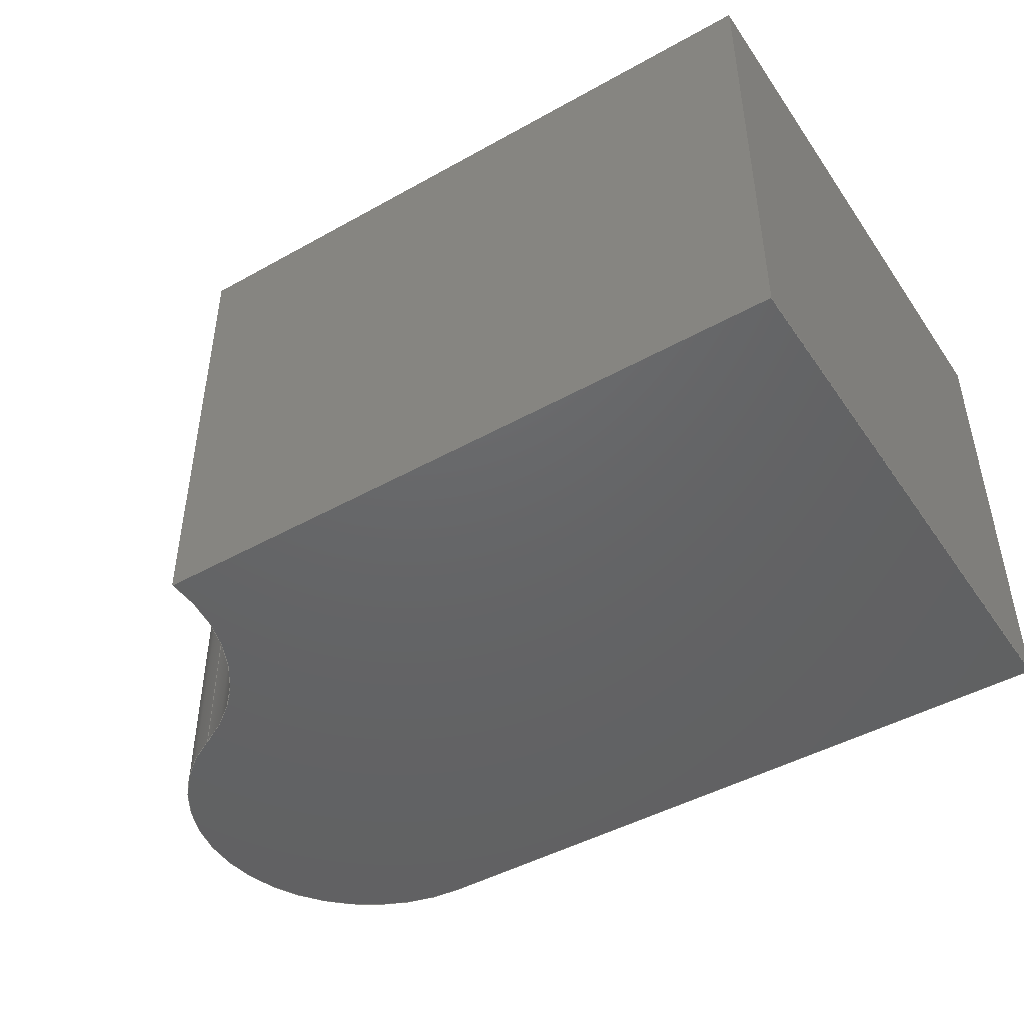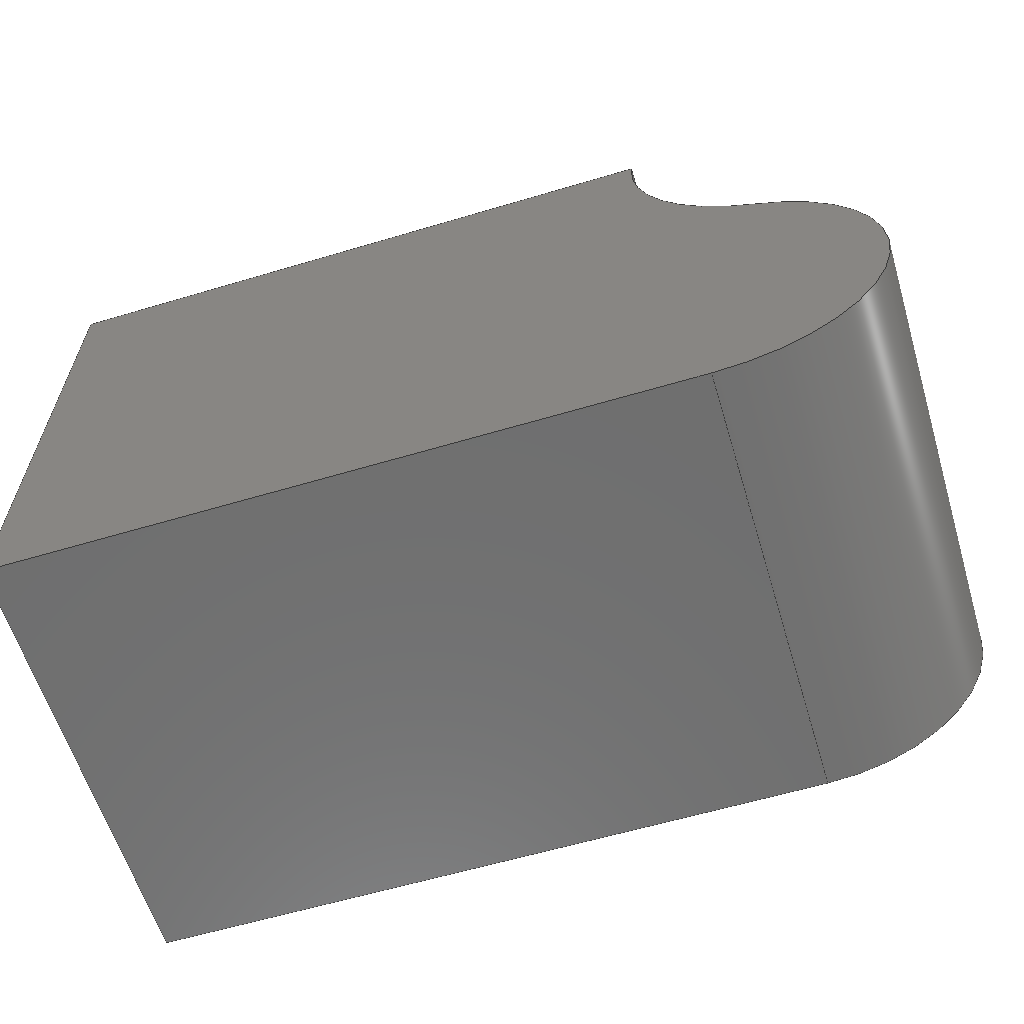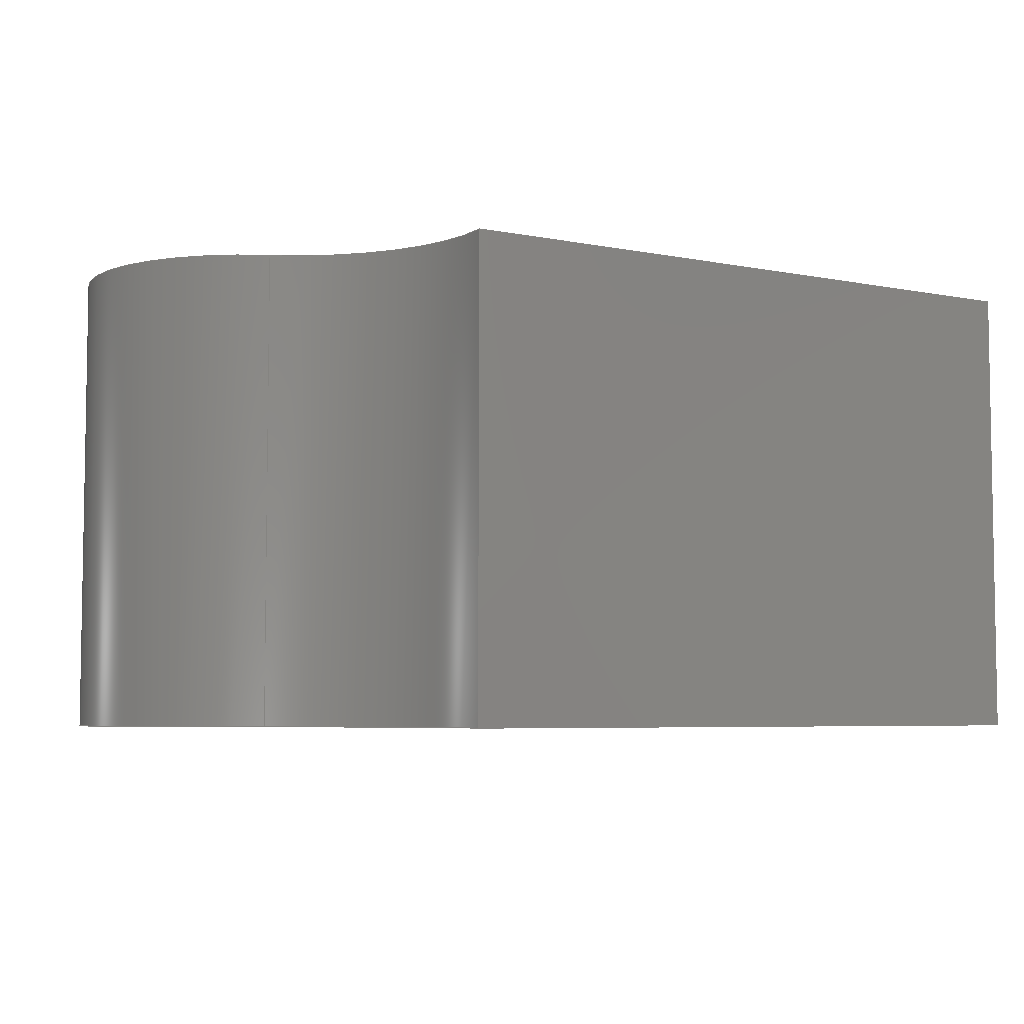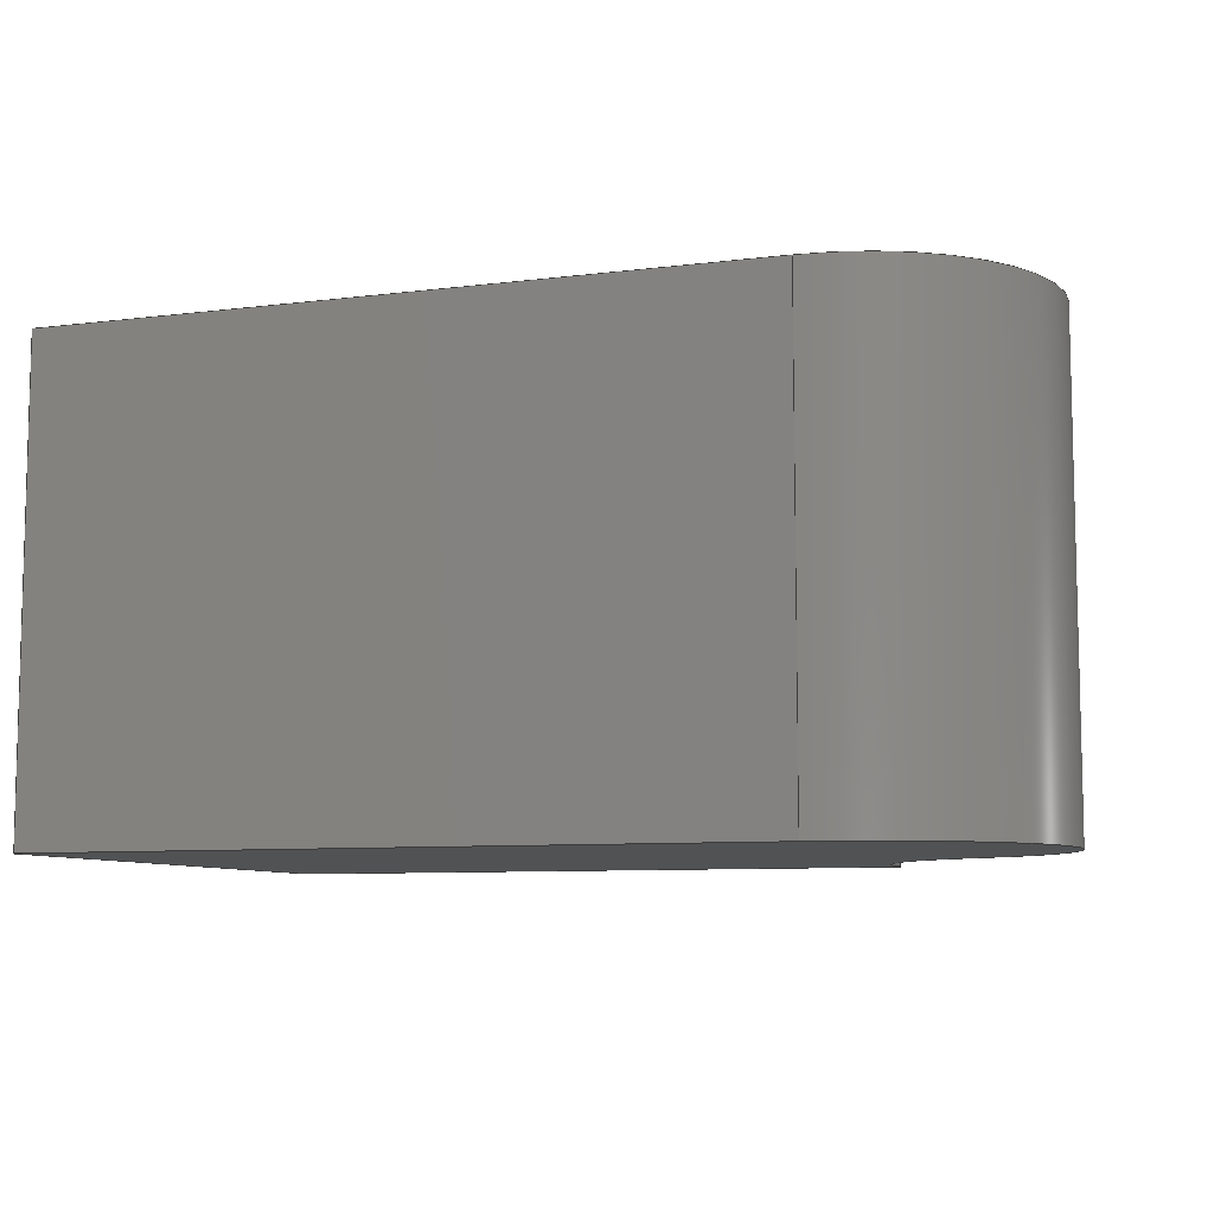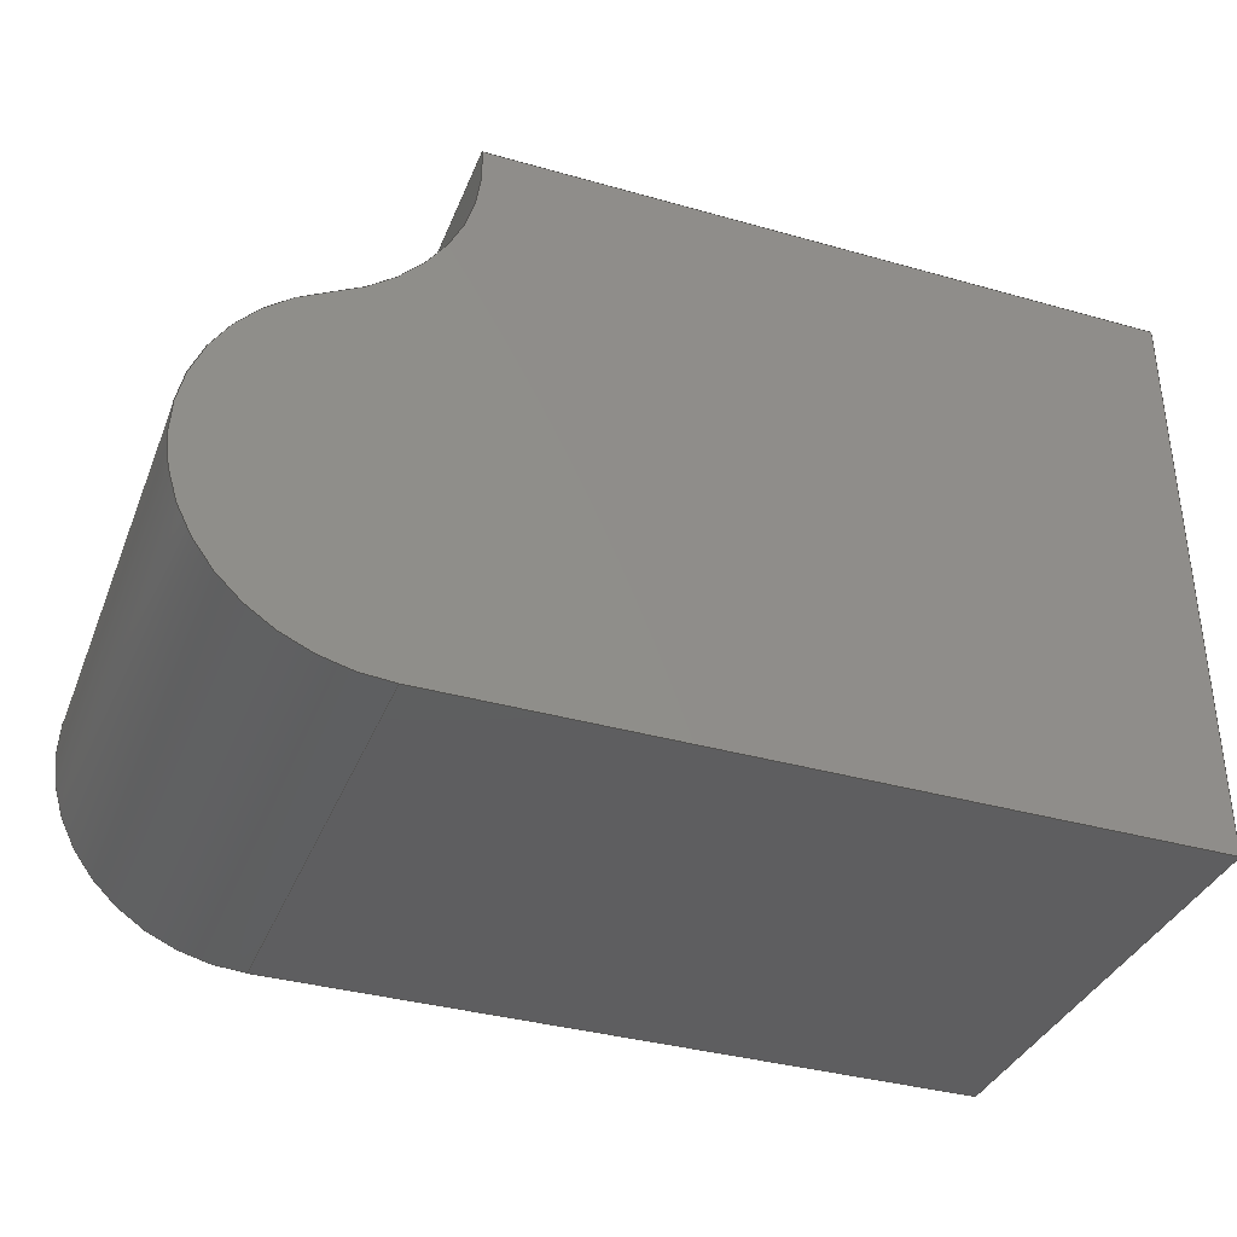
<metadata>
{"format":"step","ext":"step","renderer":"f3d","projection":"perspective","resolution":1024,"background":"white","views":[{"elev":-46.1,"azim":32.6,"up":"+Y"},{"elev":-61.1,"azim":-163.1,"up":"+Z"},{"elev":-5.5,"azim":-31.7,"up":"+Y"},{"elev":-8.2,"azim":-160.9,"up":"+Y"},{"elev":-36.3,"azim":-20.3,"up":"+Z"}]}
</metadata>
<code>
ISO-10303-21;
DATA;
#1=MECHANICAL_DESIGN_GEOMETRIC_PRESENTATION_REPRESENTATION('',(#4),#211);
#2=SHAPE_REPRESENTATION_RELATIONSHIP('SRR','None',#218,#3);
#3=ADVANCED_BREP_SHAPE_REPRESENTATION('',(#5),#210);
#4=STYLED_ITEM('',(#228),#5);
#5=MANIFOLD_SOLID_BREP('Body1',#115);
#6=CIRCLE('',#132,1.4);
#7=CIRCLE('',#133,1.4);
#8=CIRCLE('',#135,1.3);
#9=CIRCLE('',#136,1.3);
#10=CYLINDRICAL_SURFACE('',#131,1.4);
#11=CYLINDRICAL_SURFACE('',#134,1.3);
#12=FACE_OUTER_BOUND('',#19,.T.);
#13=FACE_OUTER_BOUND('',#20,.T.);
#14=FACE_OUTER_BOUND('',#21,.T.);
#15=FACE_OUTER_BOUND('',#22,.T.);
#16=FACE_OUTER_BOUND('',#23,.T.);
#17=FACE_OUTER_BOUND('',#24,.T.);
#18=FACE_OUTER_BOUND('',#25,.T.);
#19=EDGE_LOOP('',(#73,#74,#75,#76));
#20=EDGE_LOOP('',(#77,#78,#79,#80));
#21=EDGE_LOOP('',(#81,#82,#83,#84));
#22=EDGE_LOOP('',(#85,#86,#87,#88));
#23=EDGE_LOOP('',(#89,#90,#91,#92));
#24=EDGE_LOOP('',(#93,#94,#95,#96,#97));
#25=EDGE_LOOP('',(#98,#99,#100,#101,#102));
#26=LINE('',#179,#37);
#27=LINE('',#181,#38);
#28=LINE('',#183,#39);
#29=LINE('',#184,#40);
#30=LINE('',#187,#41);
#31=LINE('',#189,#42);
#32=LINE('',#190,#43);
#33=LINE('',#196,#44);
#34=LINE('',#202,#45);
#35=LINE('',#204,#46);
#36=LINE('',#205,#47);
#37=VECTOR('',#144,1);
#38=VECTOR('',#145,1);
#39=VECTOR('',#146,1);
#40=VECTOR('',#147,1);
#41=VECTOR('',#150,1);
#42=VECTOR('',#151,1);
#43=VECTOR('',#152,1);
#44=VECTOR('',#159,1);
#45=VECTOR('',#166,1);
#46=VECTOR('',#169,1);
#47=VECTOR('',#170,1);
#48=VERTEX_POINT('',#177);
#49=VERTEX_POINT('',#178);
#50=VERTEX_POINT('',#180);
#51=VERTEX_POINT('',#182);
#52=VERTEX_POINT('',#186);
#53=VERTEX_POINT('',#188);
#54=VERTEX_POINT('',#192);
#55=VERTEX_POINT('',#194);
#56=VERTEX_POINT('',#198);
#57=VERTEX_POINT('',#200);
#58=EDGE_CURVE('',#48,#49,#26,.T.);
#59=EDGE_CURVE('',#48,#50,#27,.T.);
#60=EDGE_CURVE('',#51,#50,#28,.T.);
#61=EDGE_CURVE('',#49,#51,#29,.T.);
#62=EDGE_CURVE('',#49,#52,#30,.T.);
#63=EDGE_CURVE('',#53,#51,#31,.T.);
#64=EDGE_CURVE('',#52,#53,#32,.T.);
#65=EDGE_CURVE('',#52,#54,#6,.T.);
#66=EDGE_CURVE('',#55,#53,#7,.T.);
#67=EDGE_CURVE('',#54,#55,#33,.T.);
#68=EDGE_CURVE('',#56,#54,#8,.T.);
#69=EDGE_CURVE('',#57,#55,#9,.T.);
#70=EDGE_CURVE('',#56,#57,#34,.T.);
#71=EDGE_CURVE('',#48,#56,#35,.T.);
#72=EDGE_CURVE('',#50,#57,#36,.T.);
#73=ORIENTED_EDGE('',*,*,#58,.F.);
#74=ORIENTED_EDGE('',*,*,#59,.T.);
#75=ORIENTED_EDGE('',*,*,#60,.F.);
#76=ORIENTED_EDGE('',*,*,#61,.F.);
#77=ORIENTED_EDGE('',*,*,#62,.F.);
#78=ORIENTED_EDGE('',*,*,#61,.T.);
#79=ORIENTED_EDGE('',*,*,#63,.F.);
#80=ORIENTED_EDGE('',*,*,#64,.F.);
#81=ORIENTED_EDGE('',*,*,#65,.F.);
#82=ORIENTED_EDGE('',*,*,#64,.T.);
#83=ORIENTED_EDGE('',*,*,#66,.F.);
#84=ORIENTED_EDGE('',*,*,#67,.F.);
#85=ORIENTED_EDGE('',*,*,#68,.T.);
#86=ORIENTED_EDGE('',*,*,#67,.T.);
#87=ORIENTED_EDGE('',*,*,#69,.F.);
#88=ORIENTED_EDGE('',*,*,#70,.F.);
#89=ORIENTED_EDGE('',*,*,#71,.T.);
#90=ORIENTED_EDGE('',*,*,#70,.T.);
#91=ORIENTED_EDGE('',*,*,#72,.F.);
#92=ORIENTED_EDGE('',*,*,#59,.F.);
#93=ORIENTED_EDGE('',*,*,#72,.T.);
#94=ORIENTED_EDGE('',*,*,#69,.T.);
#95=ORIENTED_EDGE('',*,*,#66,.T.);
#96=ORIENTED_EDGE('',*,*,#63,.T.);
#97=ORIENTED_EDGE('',*,*,#60,.T.);
#98=ORIENTED_EDGE('',*,*,#71,.F.);
#99=ORIENTED_EDGE('',*,*,#58,.T.);
#100=ORIENTED_EDGE('',*,*,#62,.T.);
#101=ORIENTED_EDGE('',*,*,#65,.T.);
#102=ORIENTED_EDGE('',*,*,#68,.F.);
#103=PLANE('',#129);
#104=PLANE('',#130);
#105=PLANE('',#137);
#106=PLANE('',#138);
#107=PLANE('',#139);
#108=ADVANCED_FACE('',(#12),#103,.T.);
#109=ADVANCED_FACE('',(#13),#104,.T.);
#110=ADVANCED_FACE('',(#14),#10,.F.);
#111=ADVANCED_FACE('',(#15),#11,.T.);
#112=ADVANCED_FACE('',(#16),#105,.T.);
#113=ADVANCED_FACE('',(#17),#106,.T.);
#114=ADVANCED_FACE('',(#18),#107,.F.);
#115=CLOSED_SHELL('',(#108,#109,#110,#111,#112,#113,#114));
#116=DERIVED_UNIT_ELEMENT(#118,1);
#117=DERIVED_UNIT_ELEMENT(#213,3);
#118=(
MASS_UNIT()
NAMED_UNIT(*)
SI_UNIT(.KILO.,.GRAM.)
);
#119=DERIVED_UNIT((#116,#117));
#120=MEASURE_REPRESENTATION_ITEM('density measure',
POSITIVE_RATIO_MEASURE(7850),#119);
#121=PROPERTY_DEFINITION_REPRESENTATION(#126,#123);
#122=PROPERTY_DEFINITION_REPRESENTATION(#127,#124);
#123=REPRESENTATION('material name',(#125),#210);
#124=REPRESENTATION('density',(#120),#210);
#125=DESCRIPTIVE_REPRESENTATION_ITEM('Steel','Steel');
#126=PROPERTY_DEFINITION('material property','material name',#220);
#127=PROPERTY_DEFINITION('material property','density of part',#220);
#128=AXIS2_PLACEMENT_3D('placement',#175,#140,#141);
#129=AXIS2_PLACEMENT_3D('',#176,#142,#143);
#130=AXIS2_PLACEMENT_3D('',#185,#148,#149);
#131=AXIS2_PLACEMENT_3D('',#191,#153,#154);
#132=AXIS2_PLACEMENT_3D('',#193,#155,#156);
#133=AXIS2_PLACEMENT_3D('',#195,#157,#158);
#134=AXIS2_PLACEMENT_3D('',#197,#160,#161);
#135=AXIS2_PLACEMENT_3D('',#199,#162,#163);
#136=AXIS2_PLACEMENT_3D('',#201,#164,#165);
#137=AXIS2_PLACEMENT_3D('',#203,#167,#168);
#138=AXIS2_PLACEMENT_3D('',#206,#171,#172);
#139=AXIS2_PLACEMENT_3D('',#207,#173,#174);
#140=DIRECTION('axis',(0,0,1));
#141=DIRECTION('refdir',(1,0,0));
#142=DIRECTION('center_axis',(1,0,-6.123e-17));
#143=DIRECTION('ref_axis',(-6.123e-17,0,-1));
#144=DIRECTION('',(6.123e-17,0,1));
#145=DIRECTION('',(0,1,0));
#146=DIRECTION('',(-6.123e-17,0,-1));
#147=DIRECTION('',(0,1,0));
#148=DIRECTION('center_axis',(0,0,1));
#149=DIRECTION('ref_axis',(1,0,0));
#150=DIRECTION('',(-1,0,0));
#151=DIRECTION('',(1,0,0));
#152=DIRECTION('',(0,1,0));
#153=DIRECTION('center_axis',(0,1,0));
#154=DIRECTION('ref_axis',(0.9956,0,0.09392));
#155=DIRECTION('center_axis',(0,1,0));
#156=DIRECTION('ref_axis',(0.9956,0,0.09392));
#157=DIRECTION('center_axis',(0,-1,0));
#158=DIRECTION('ref_axis',(0.9956,0,0.09392));
#159=DIRECTION('',(0,1,0));
#160=DIRECTION('center_axis',(0,1,0));
#161=DIRECTION('ref_axis',(0,0,-1));
#162=DIRECTION('center_axis',(0,1,0));
#163=DIRECTION('ref_axis',(0,0,-1));
#164=DIRECTION('center_axis',(0,1,0));
#165=DIRECTION('ref_axis',(0,0,-1));
#166=DIRECTION('',(0,1,0));
#167=DIRECTION('center_axis',(-6.168e-17,0,-1));
#168=DIRECTION('ref_axis',(-1,0,6.168e-17));
#169=DIRECTION('',(-1,0,6.168e-17));
#170=DIRECTION('',(-1,0,6.168e-17));
#171=DIRECTION('center_axis',(0,1,0));
#172=DIRECTION('ref_axis',(1,0,0));
#173=DIRECTION('center_axis',(0,1,0));
#174=DIRECTION('ref_axis',(1,0,0));
#175=CARTESIAN_POINT('',(0,0,0));
#176=CARTESIAN_POINT('Origin',(2.388e-16,0,3.9));
#177=CARTESIAN_POINT('',(0,0,0));
#178=CARTESIAN_POINT('',(2.388e-16,0,3.9));
#179=CARTESIAN_POINT('',(0,0,0));
#180=CARTESIAN_POINT('',(0,3.2,0));
#181=CARTESIAN_POINT('',(0,0,0));
#182=CARTESIAN_POINT('',(2.388e-16,3.2,3.9));
#183=CARTESIAN_POINT('',(0,3.2,0));
#184=CARTESIAN_POINT('',(2.388e-16,0,3.9));
#185=CARTESIAN_POINT('Origin',(-4.5,0,3.9));
#186=CARTESIAN_POINT('',(-4.5,0,3.9));
#187=CARTESIAN_POINT('',(2.388e-16,0,3.9));
#188=CARTESIAN_POINT('',(-4.5,3.2,3.9));
#189=CARTESIAN_POINT('',(2.388e-16,3.2,3.9));
#190=CARTESIAN_POINT('',(-4.5,0,3.9));
#191=CARTESIAN_POINT('Origin',(-5.894,0,3.769));
#192=CARTESIAN_POINT('',(-5.327,0,2.489));
#193=CARTESIAN_POINT('Origin',(-5.894,0,3.769));
#194=CARTESIAN_POINT('',(-5.327,3.2,2.489));
#195=CARTESIAN_POINT('Origin',(-5.894,3.2,3.769));
#196=CARTESIAN_POINT('',(-5.327,0,2.489));
#197=CARTESIAN_POINT('Origin',(-4.8,0,1.3));
#198=CARTESIAN_POINT('',(-4.8,0,2.22e-16));
#199=CARTESIAN_POINT('Origin',(-4.8,0,1.3));
#200=CARTESIAN_POINT('',(-4.8,3.2,2.22e-16));
#201=CARTESIAN_POINT('Origin',(-4.8,3.2,1.3));
#202=CARTESIAN_POINT('',(-4.8,0,2.22e-16));
#203=CARTESIAN_POINT('Origin',(0,0,0));
#204=CARTESIAN_POINT('',(0,0,0));
#205=CARTESIAN_POINT('',(0,3.2,0));
#206=CARTESIAN_POINT('Origin',(-3.05,3.2,1.95));
#207=CARTESIAN_POINT('Origin',(-3.05,0,1.95));
#208=UNCERTAINTY_MEASURE_WITH_UNIT(LENGTH_MEASURE(0.001),#212,
'DISTANCE_ACCURACY_VALUE',
'Maximum model space distance between geometric entities at asserted c
onnectivities');
#209=UNCERTAINTY_MEASURE_WITH_UNIT(LENGTH_MEASURE(0.001),#212,
'DISTANCE_ACCURACY_VALUE',
'Maximum model space distance between geometric entities at asserted c
onnectivities');
#210=(
GEOMETRIC_REPRESENTATION_CONTEXT(3)
GLOBAL_UNCERTAINTY_ASSIGNED_CONTEXT((#208))
GLOBAL_UNIT_ASSIGNED_CONTEXT((#212,#214,#215))
REPRESENTATION_CONTEXT('','3D')
);
#211=(
GEOMETRIC_REPRESENTATION_CONTEXT(3)
GLOBAL_UNCERTAINTY_ASSIGNED_CONTEXT((#209))
GLOBAL_UNIT_ASSIGNED_CONTEXT((#212,#214,#215))
REPRESENTATION_CONTEXT('','3D')
);
#212=(
LENGTH_UNIT()
NAMED_UNIT(*)
SI_UNIT(.CENTI.,.METRE.)
);
#213=(
LENGTH_UNIT()
NAMED_UNIT(*)
SI_UNIT($,.METRE.)
);
#214=(
NAMED_UNIT(*)
PLANE_ANGLE_UNIT()
SI_UNIT($,.RADIAN.)
);
#215=(
NAMED_UNIT(*)
SI_UNIT($,.STERADIAN.)
SOLID_ANGLE_UNIT()
);
#216=SHAPE_DEFINITION_REPRESENTATION(#217,#218);
#217=PRODUCT_DEFINITION_SHAPE('',$,#220);
#218=SHAPE_REPRESENTATION('',(#128),#210);
#219=PRODUCT_DEFINITION_CONTEXT('part definition',#224,'design');
#220=PRODUCT_DEFINITION('Pieza 3','Pieza 3',#221,#219);
#221=PRODUCT_DEFINITION_FORMATION('',$,#226);
#222=PRODUCT_RELATED_PRODUCT_CATEGORY('Pieza 3','Pieza 3',(#226));
#223=APPLICATION_PROTOCOL_DEFINITION('international standard',
'automotive_design',2009,#224);
#224=APPLICATION_CONTEXT(
'Core Data for Automotive Mechanical Design Process');
#225=PRODUCT_CONTEXT('part definition',#224,'mechanical');
#226=PRODUCT('Pieza 3','Pieza 3',$,(#225));
#227=PRESENTATION_STYLE_ASSIGNMENT((#229));
#228=PRESENTATION_STYLE_ASSIGNMENT((#230));
#229=SURFACE_STYLE_USAGE(.BOTH.,#231);
#230=SURFACE_STYLE_USAGE(.BOTH.,#232);
#231=SURFACE_SIDE_STYLE('',(#233));
#232=SURFACE_SIDE_STYLE('',(#234));
#233=SURFACE_STYLE_FILL_AREA(#235);
#234=SURFACE_STYLE_FILL_AREA(#236);
#235=FILL_AREA_STYLE('Steel - Satin',(#237));
#236=FILL_AREA_STYLE('Iron - Cast',(#238));
#237=FILL_AREA_STYLE_COLOUR('Steel - Satin',#239);
#238=FILL_AREA_STYLE_COLOUR('Iron - Cast',#240);
#239=COLOUR_RGB('Steel - Satin',0.6275,0.6275,0.6275);
#240=COLOUR_RGB('Iron - Cast',0.3882,0.3843,0.3804);
ENDSEC;
END-ISO-10303-21;

</code>
